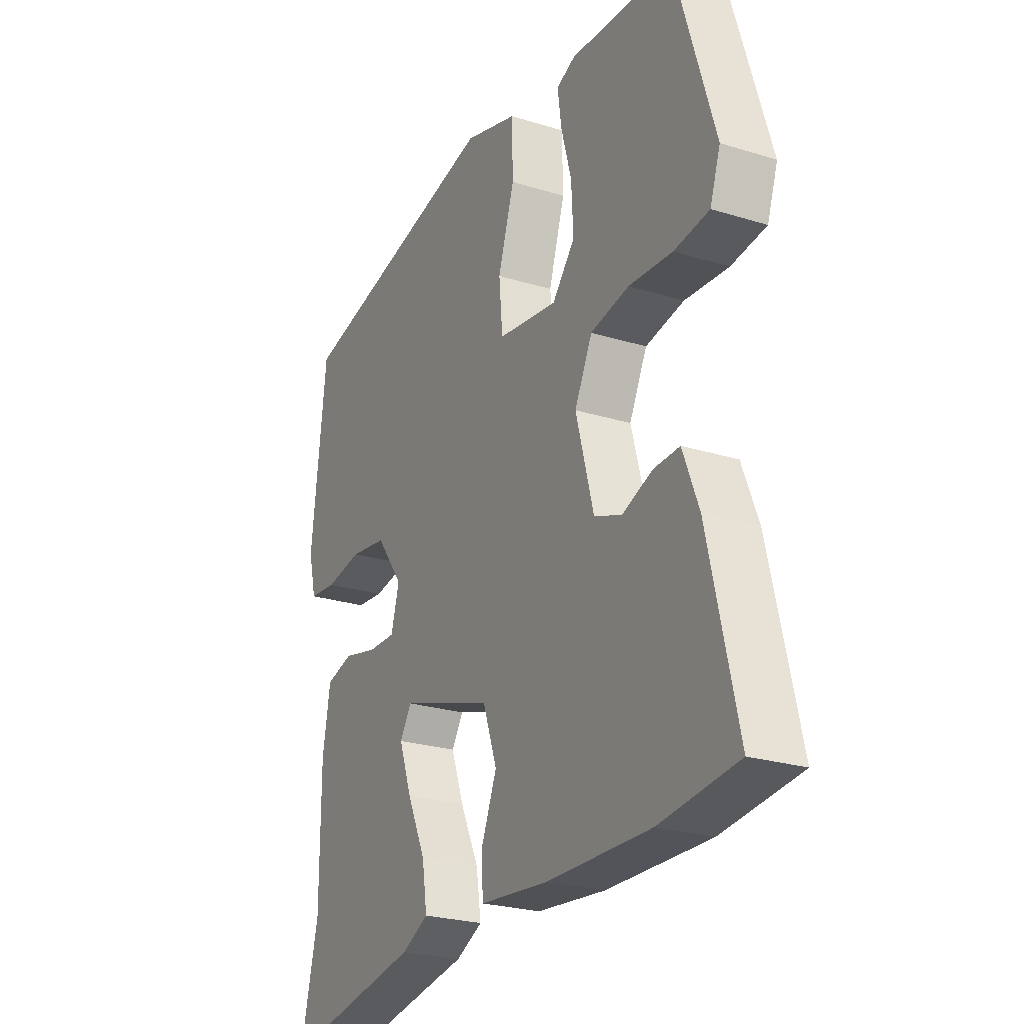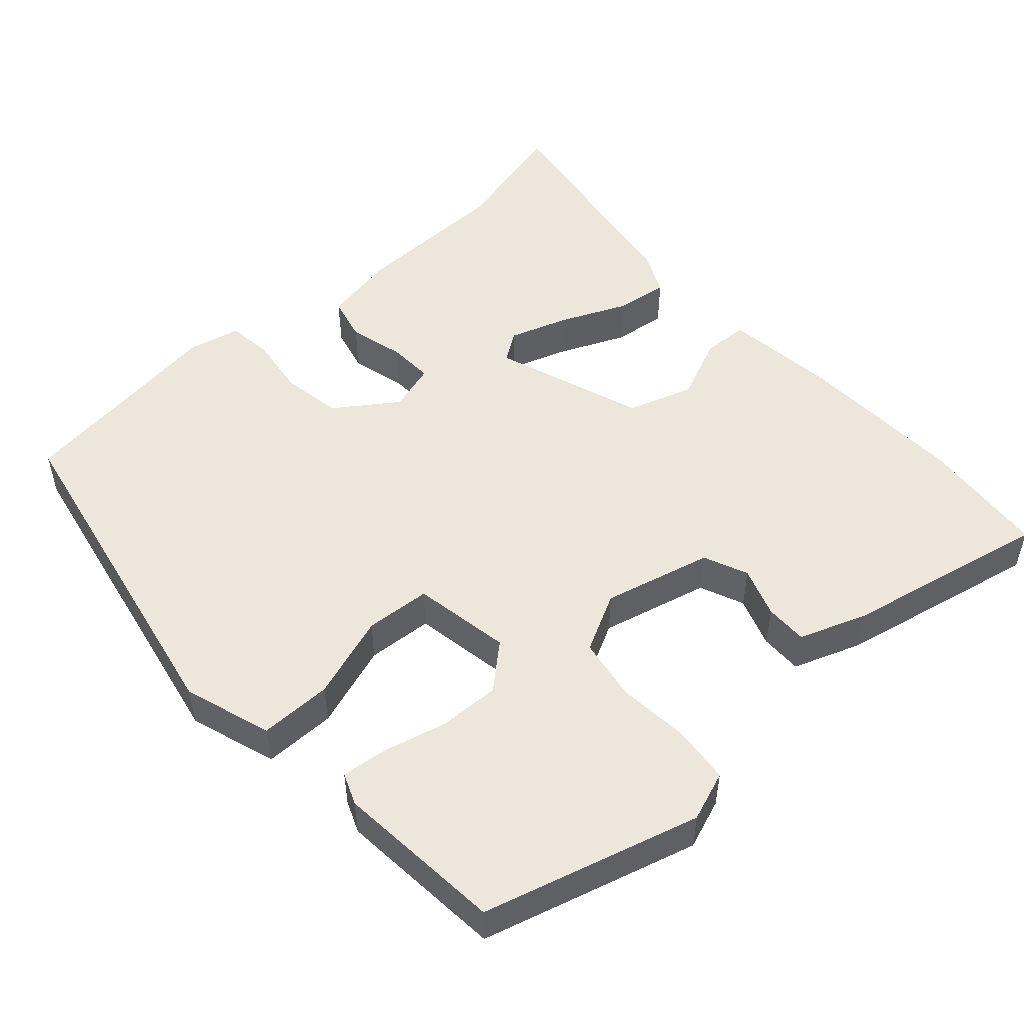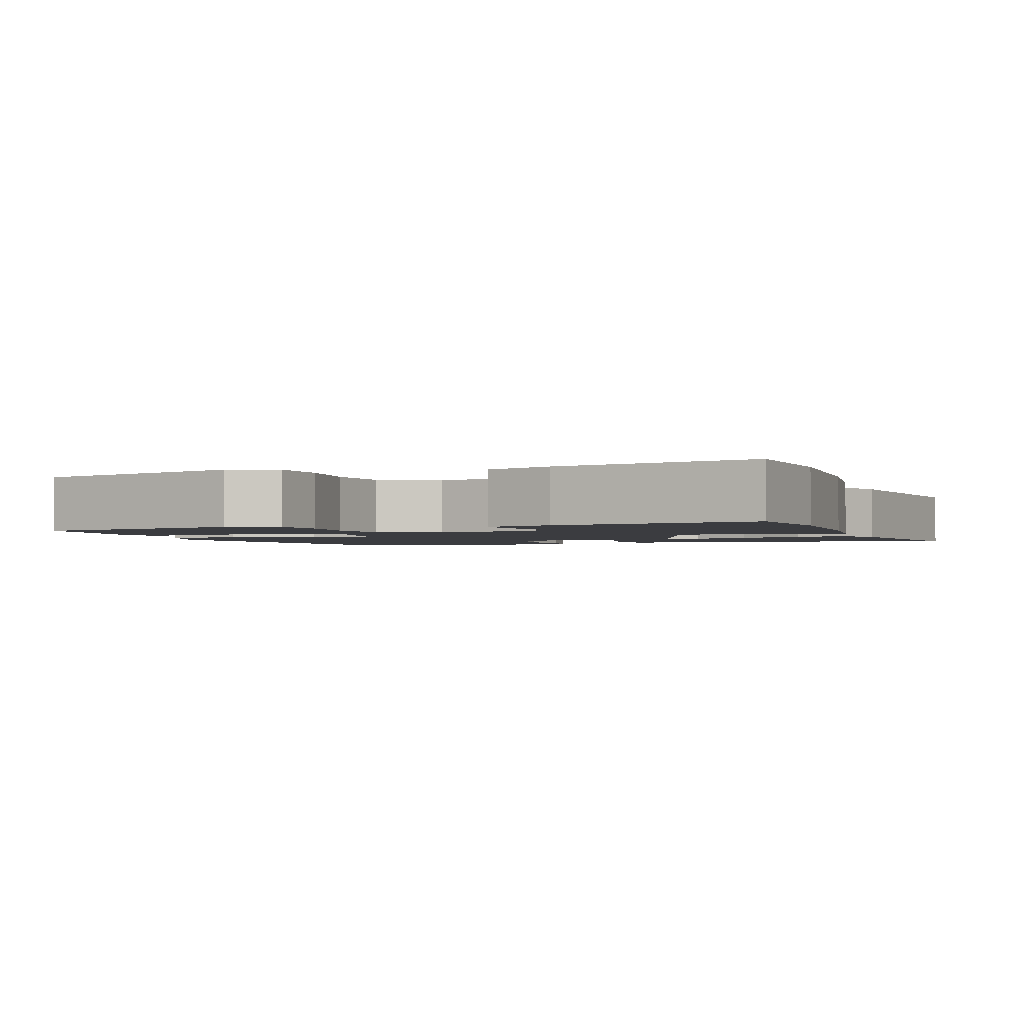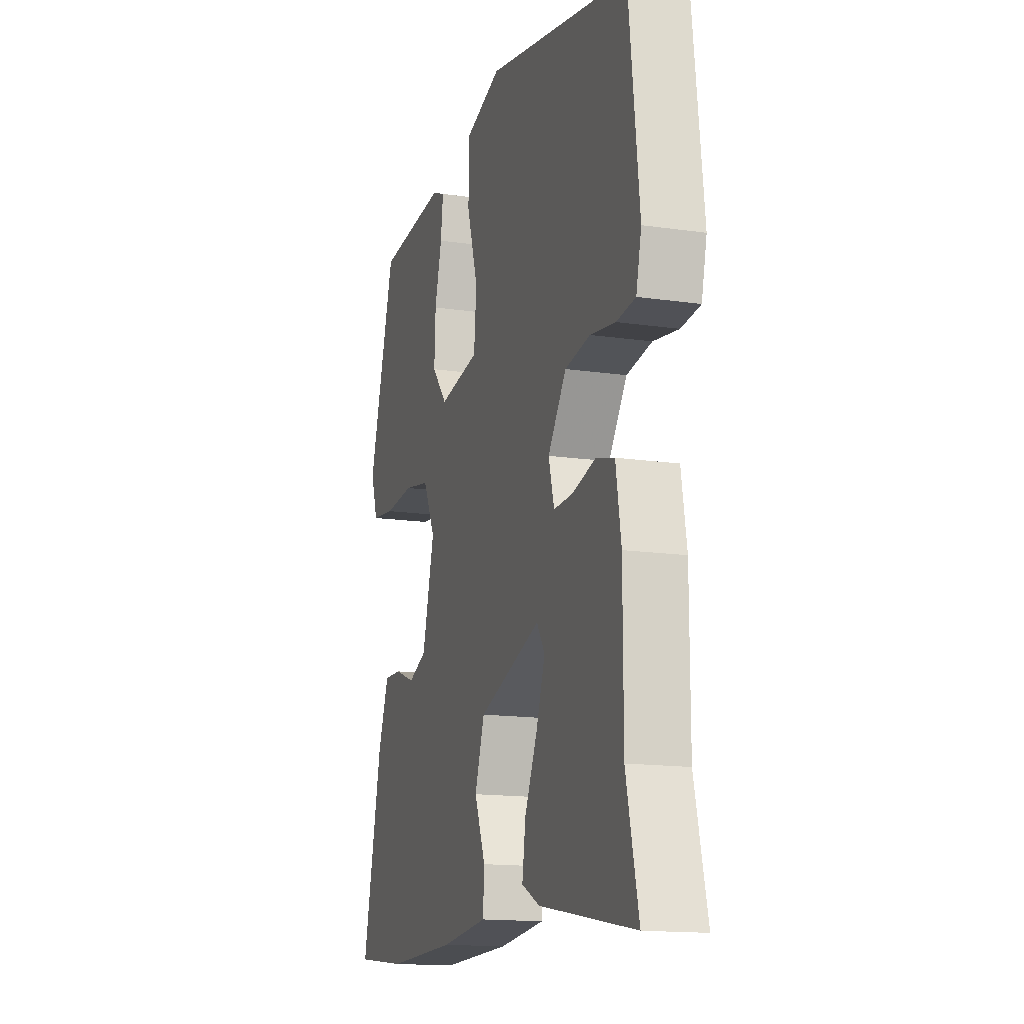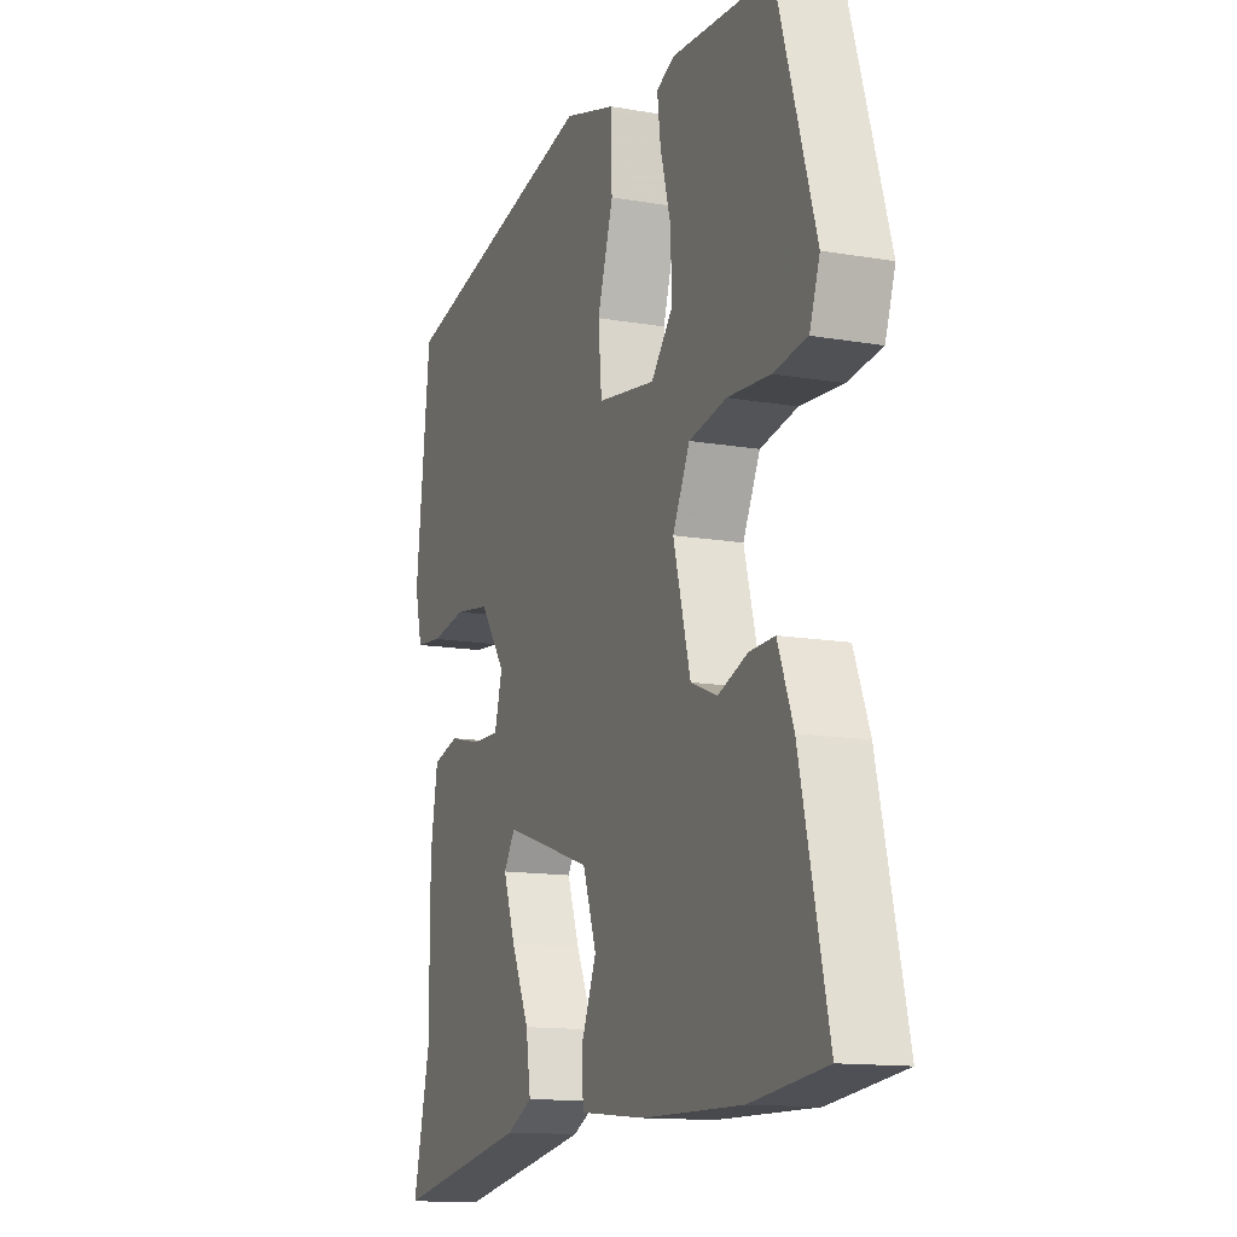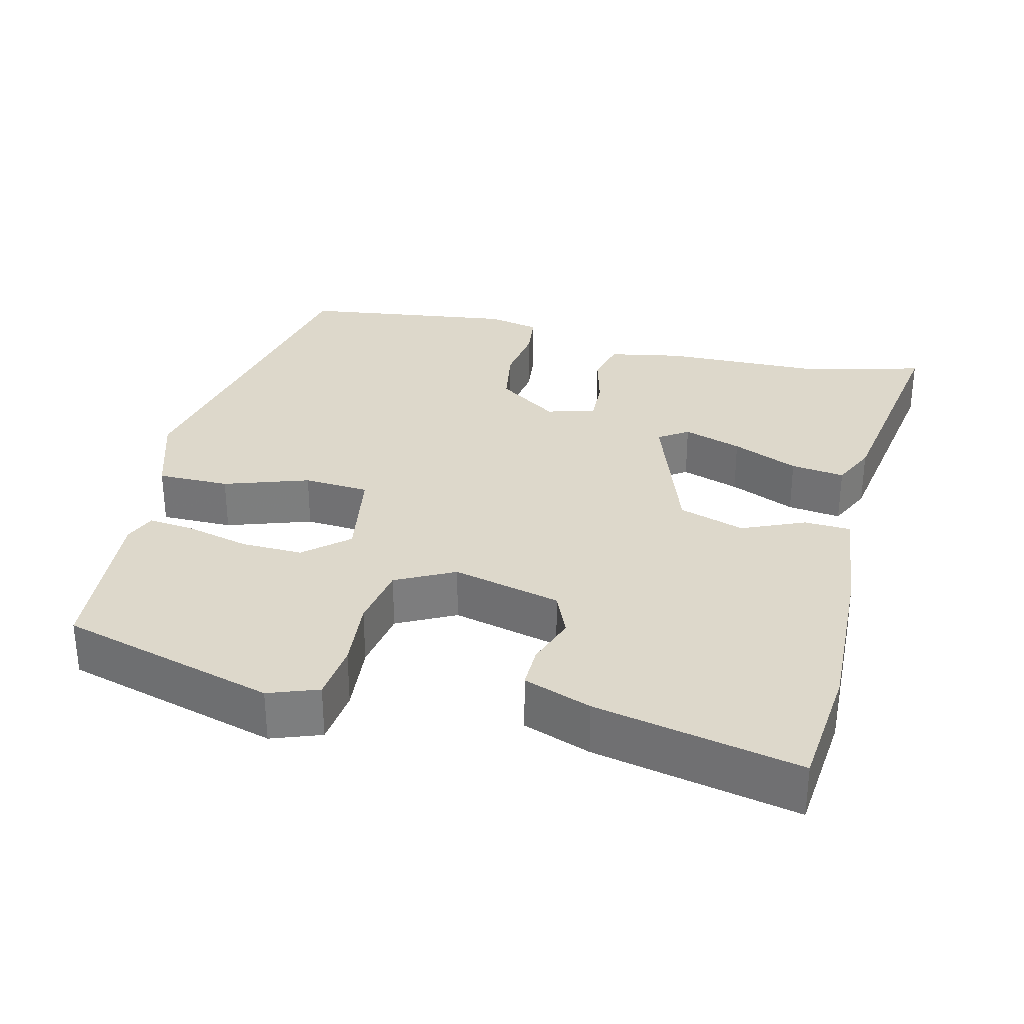
<metadata>
{"format":"obj","ext":"obj","renderer":"f3d","projection":"perspective","resolution":1024,"background":"white","views":[{"elev":-24.7,"azim":63.1,"up":"+Z"},{"elev":51.0,"azim":46.8,"up":"+Y"},{"elev":-2.1,"azim":108.3,"up":"+Y"},{"elev":-15.1,"azim":-107.3,"up":"+Z"},{"elev":-13.4,"azim":68.5,"up":"+Z"},{"elev":31.1,"azim":102.7,"up":"+Y"}]}
</metadata>
<code>
v 0.55 0.07 -0.494
v 0.38 0.07 -0.514
v 0.153 0.07 -0.51
v 0.002 0.07 -0.495
v -0.002 0.07 -0.433
v 0.033 0.07 -0.348
v 0.002 0.07 -0.26
v -0.2 0.07 -0.194
v -0.226 0.07 -0.234
v -0.198 0.07 -0.312
v -0.157 0.07 -0.4
v -0.146 0.07 -0.472
v -0.205 0.07 -0.501
v -0.513 0.07 -0.556
v -0.474 0.07 -0.392
v -0.474 0.07 -0.179
v -0.457 0.07 -0.079
v -0.397 0.07 -0.063
v -0.322 0.07 -0.081
v -0.261 0.07 -0.082
v -0.243 0.07 -0.017
v -0.302 0.07 0.064
v -0.383 0.07 0.076
v -0.464 0.07 0.063
v -0.525 0.07 0.069
v -0.542 0.07 0.139
v -0.509 0.07 0.428
v -0.045 0.07 0.528
v 0.073 0.07 0.492
v 0.075 0.07 0.395
v 0.039 0.07 0.281
v 0.047 0.07 0.193
v 0.179 0.07 0.173
v 0.229 0.07 0.232
v 0.225 0.07 0.315
v 0.202 0.07 0.399
v 0.194 0.07 0.461
v 0.236 0.07 0.479
v 0.462 0.07 0.464
v 0.549 0.07 0.176
v 0.526 0.07 0.109
v 0.449 0.07 0.099
v 0.353 0.07 0.106
v 0.268 0.07 0.09
v 0.229 0.07 0.011
v 0.268 0.07 -0.134
v 0.328 0.07 -0.158
v 0.395 0.07 -0.133
v 0.452 0.07 -0.131
v 0.487 0.07 -0.221
v 0.55 0 -0.494
v 0.38 0 -0.514
v 0.153 0 -0.51
v 0.002 0 -0.495
v -0.002 0 -0.433
v 0.033 0 -0.348
v 0.002 0 -0.26
v -0.2 0 -0.194
v -0.226 0 -0.234
v -0.198 0 -0.312
v -0.157 0 -0.4
v -0.146 0 -0.472
v -0.205 0 -0.501
v -0.513 0 -0.556
v -0.474 0 -0.392
v -0.474 0 -0.179
v -0.457 0 -0.079
v -0.397 0 -0.063
v -0.322 0 -0.081
v -0.261 0 -0.082
v -0.243 0 -0.017
v -0.302 0 0.064
v -0.383 0 0.076
v -0.464 0 0.063
v -0.525 0 0.069
v -0.542 0 0.139
v -0.509 0 0.428
v -0.045 0 0.528
v 0.073 0 0.492
v 0.075 0 0.395
v 0.039 0 0.281
v 0.047 0 0.193
v 0.179 0 0.173
v 0.229 0 0.232
v 0.225 0 0.315
v 0.202 0 0.399
v 0.194 0 0.461
v 0.236 0 0.479
v 0.462 0 0.464
v 0.549 0 0.176
v 0.526 0 0.109
v 0.449 0 0.099
v 0.353 0 0.106
v 0.268 0 0.09
v 0.229 0 0.011
v 0.268 0 -0.134
v 0.328 0 -0.158
v 0.395 0 -0.133
v 0.452 0 -0.131
v 0.487 0 -0.221
f 47 48 49 50
f 47 50 1 2
f 46 47 2 3
f 45 46 3 4
f 40 41 42 43
f 40 43 44
f 39 40 44
f 38 39 44
f 35 36 37 38
f 34 35 38 44
f 33 34 44 45
f 28 29 30 31
f 28 31 32
f 27 28 32
f 26 27 32
f 23 24 25 26
f 22 23 26 32
f 21 22 32 33
f 16 17 18 19
f 15 16 19 20
f 14 15 20
f 13 14 20
f 10 11 12 13
f 9 10 13
f 9 13 20
f 8 9 20 21
f 45 4 5 6
f 45 6 7
f 21 33 45
f 7 8 21 45
f 100 99 98 97
f 52 51 100 97
f 53 52 97 96
f 54 53 96 95
f 93 92 91 90
f 94 93 90
f 94 90 89
f 94 89 88
f 88 87 86 85
f 94 88 85 84
f 95 94 84 83
f 81 80 79 78
f 82 81 78
f 82 78 77
f 82 77 76
f 76 75 74 73
f 82 76 73 72
f 83 82 72 71
f 69 68 67 66
f 70 69 66 65
f 70 65 64
f 70 64 63
f 63 62 61 60
f 63 60 59
f 70 63 59
f 71 70 59 58
f 56 55 54 95
f 57 56 95
f 95 83 71
f 95 71 58 57
f 1 51 52 2
f 2 52 53 3
f 3 53 54 4
f 4 54 55 5
f 5 55 56 6
f 6 56 57 7
f 7 57 58 8
f 8 58 59 9
f 9 59 60 10
f 10 60 61 11
f 11 61 62 12
f 12 62 63 13
f 13 63 64 14
f 14 64 65 15
f 15 65 66 16
f 16 66 67 17
f 17 67 68 18
f 18 68 69 19
f 19 69 70 20
f 20 70 71 21
f 21 71 72 22
f 22 72 73 23
f 23 73 74 24
f 24 74 75 25
f 25 75 76 26
f 26 76 77 27
f 27 77 78 28
f 28 78 79 29
f 29 79 80 30
f 30 80 81 31
f 31 81 82 32
f 32 82 83 33
f 33 83 84 34
f 34 84 85 35
f 35 85 86 36
f 36 86 87 37
f 37 87 88 38
f 38 88 89 39
f 39 89 90 40
f 40 90 91 41
f 41 91 92 42
f 42 92 93 43
f 43 93 94 44
f 44 94 95 45
f 45 95 96 46
f 46 96 97 47
f 47 97 98 48
f 48 98 99 49
f 49 99 100 50
f 50 100 51 1

</code>
